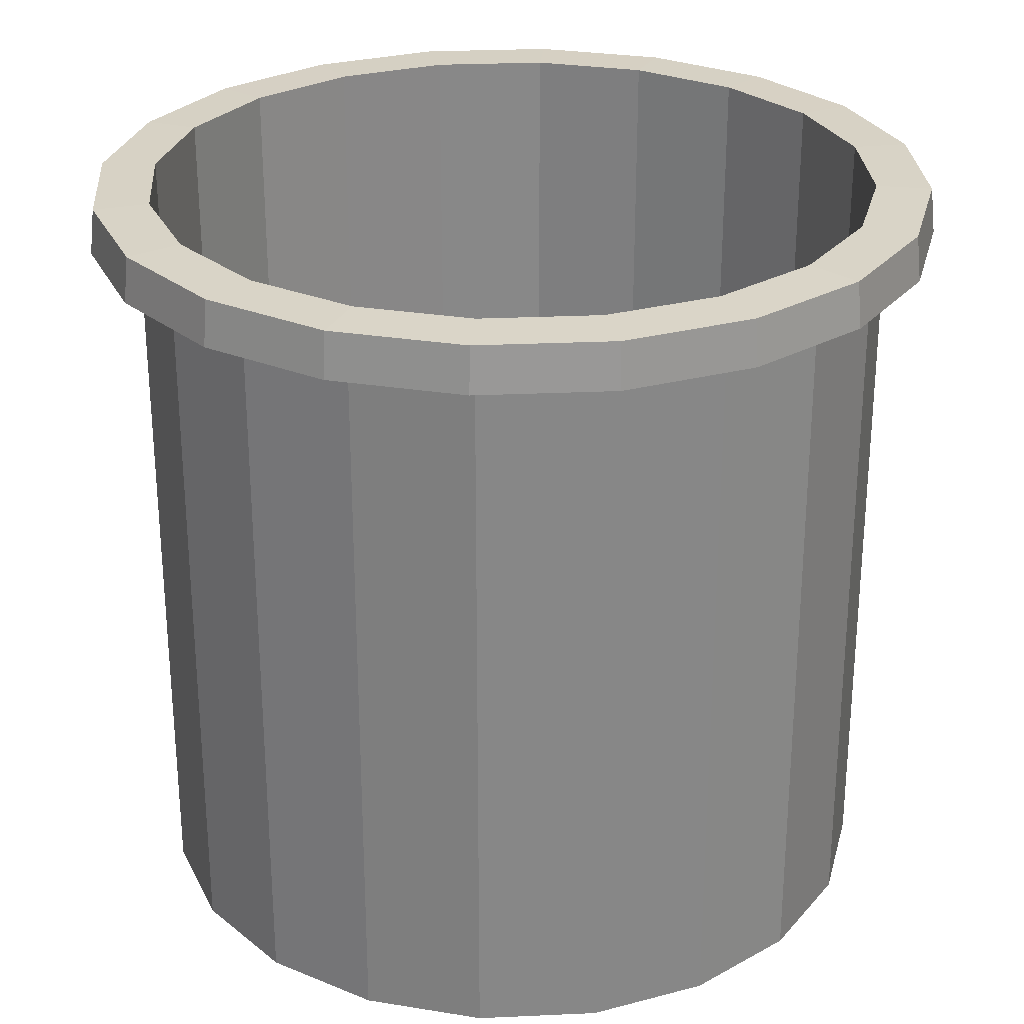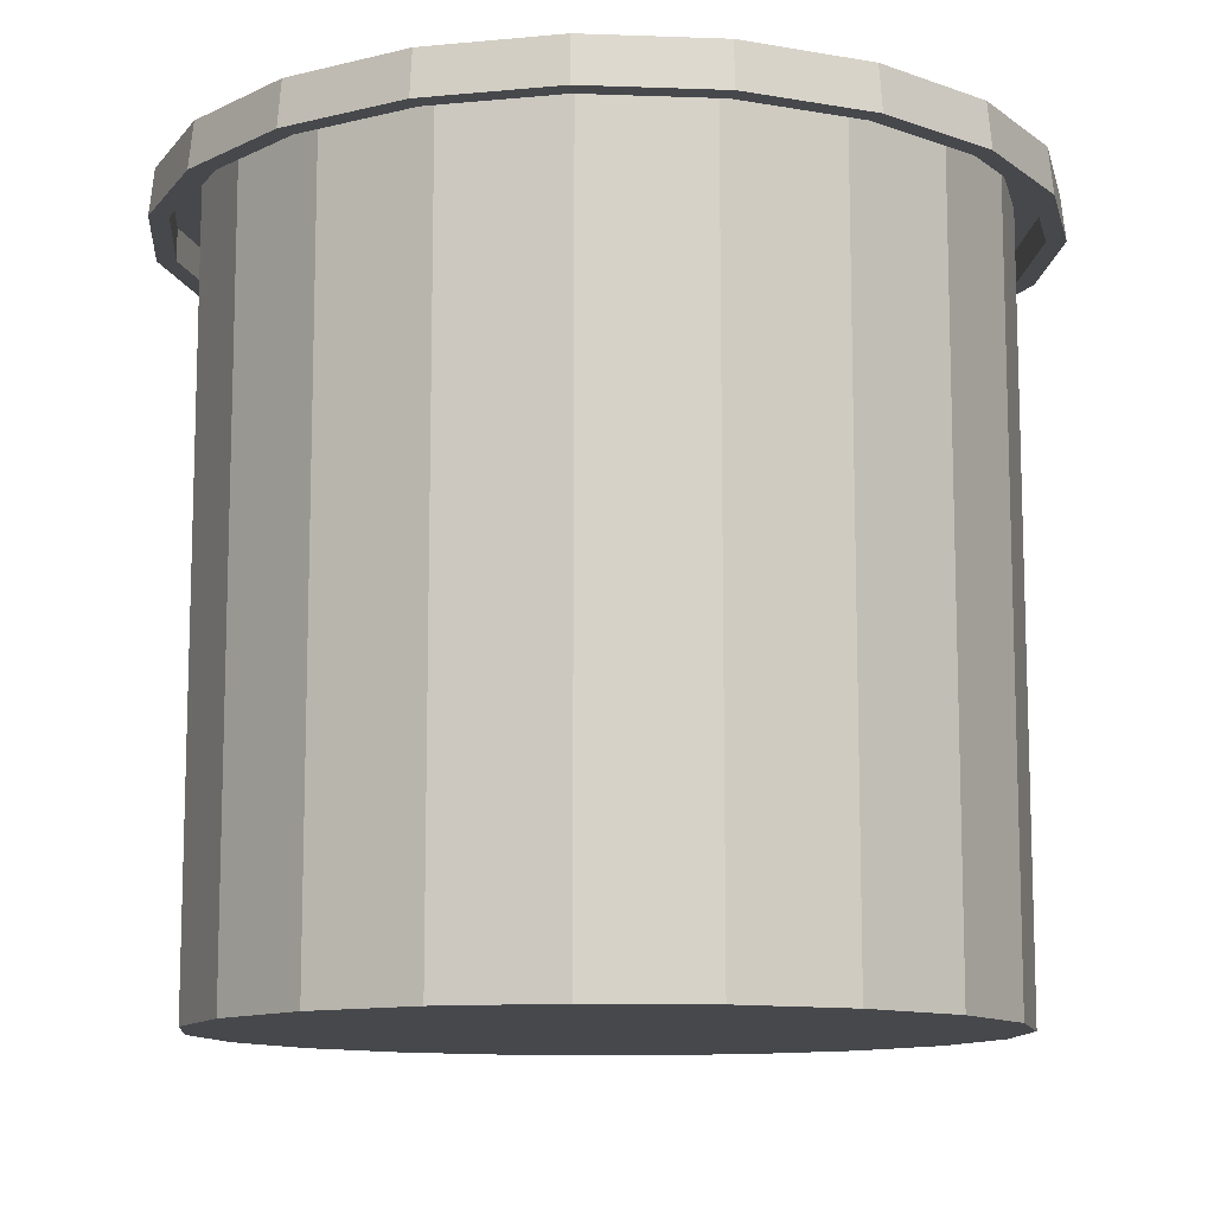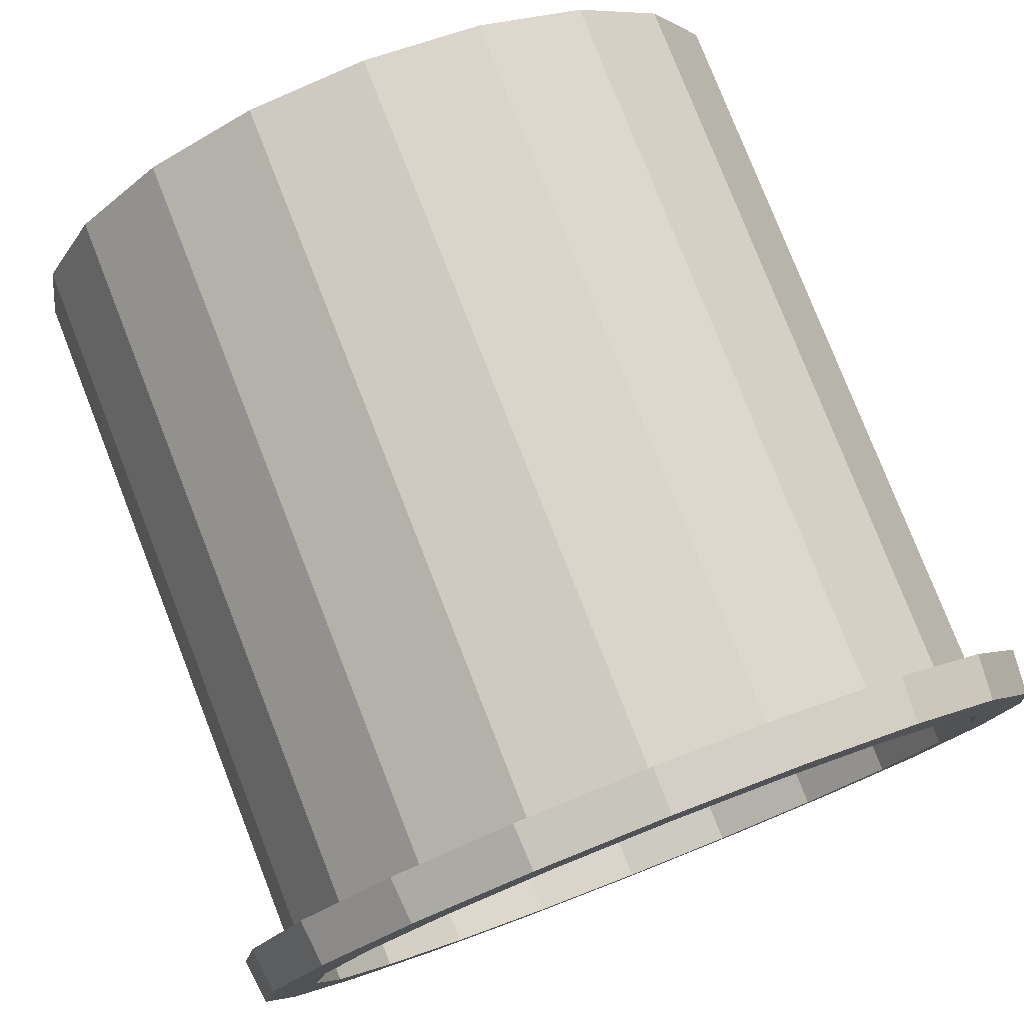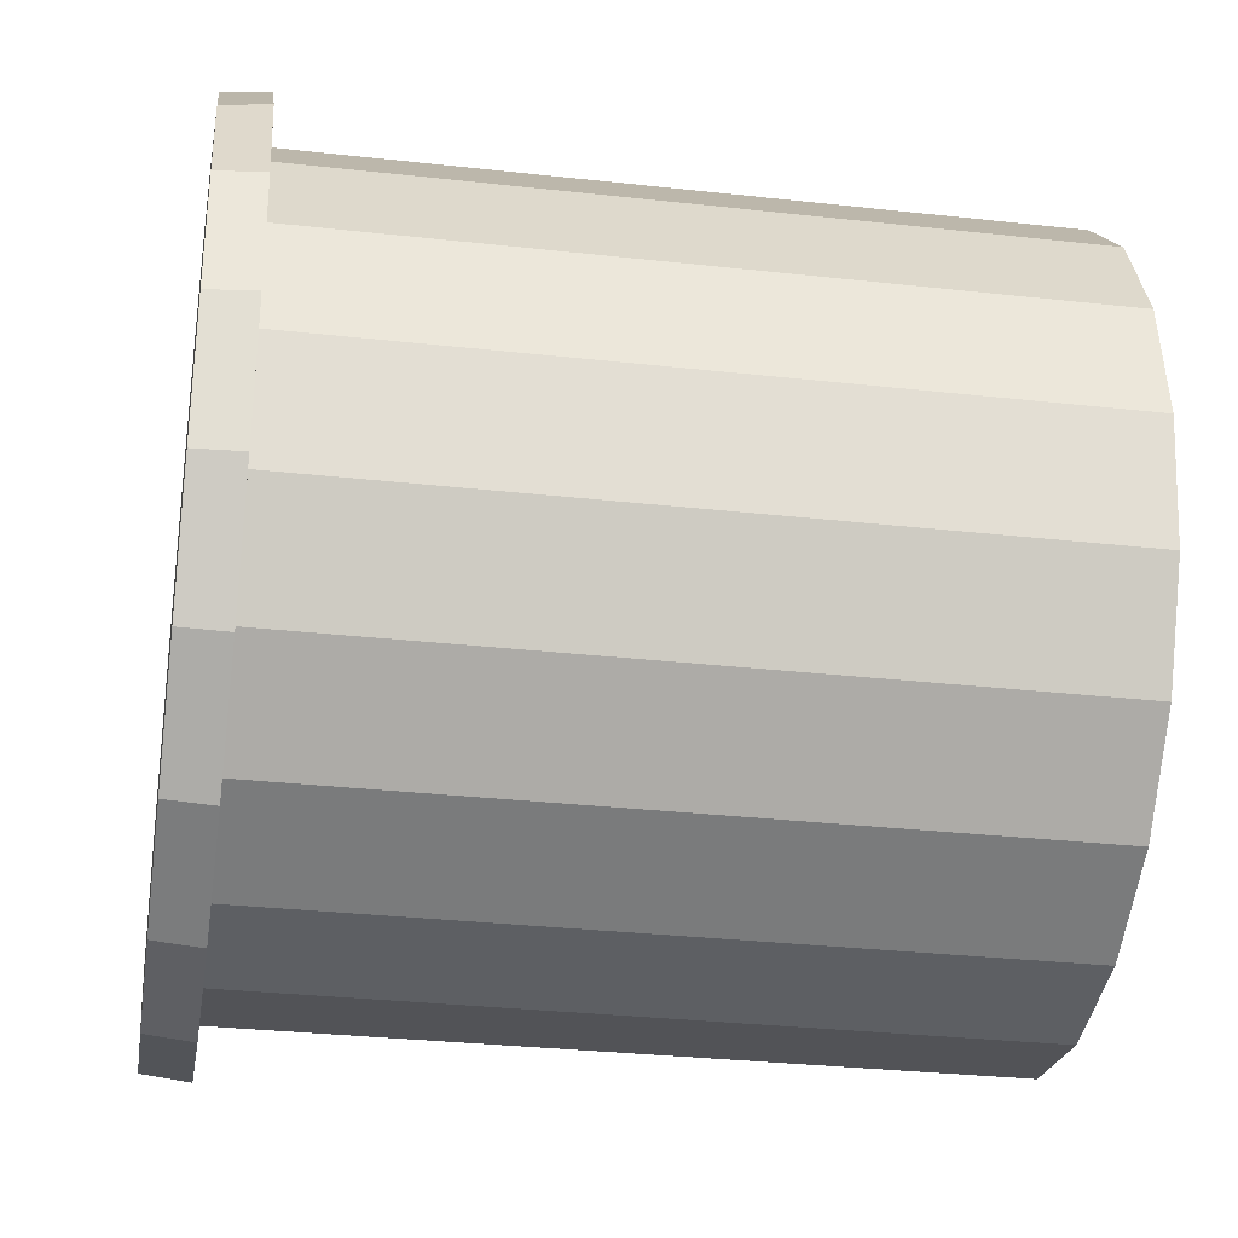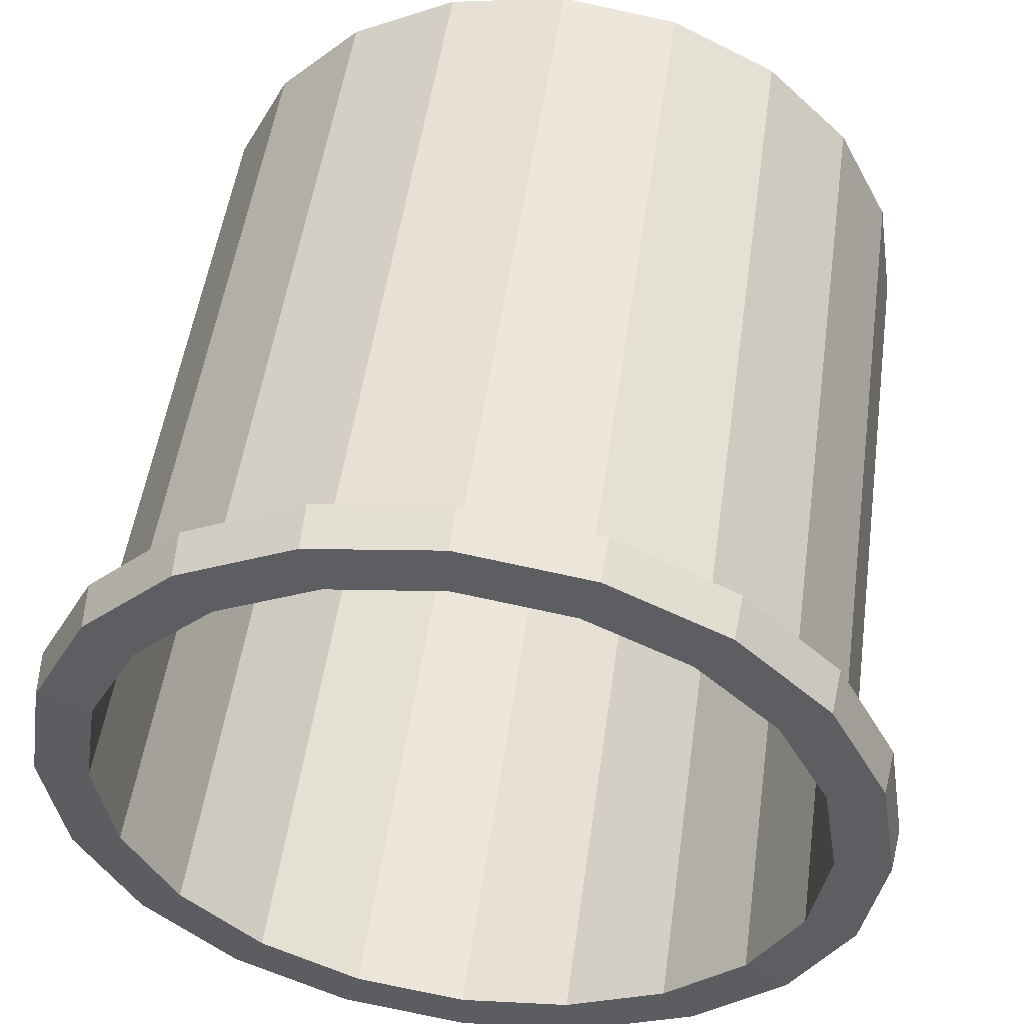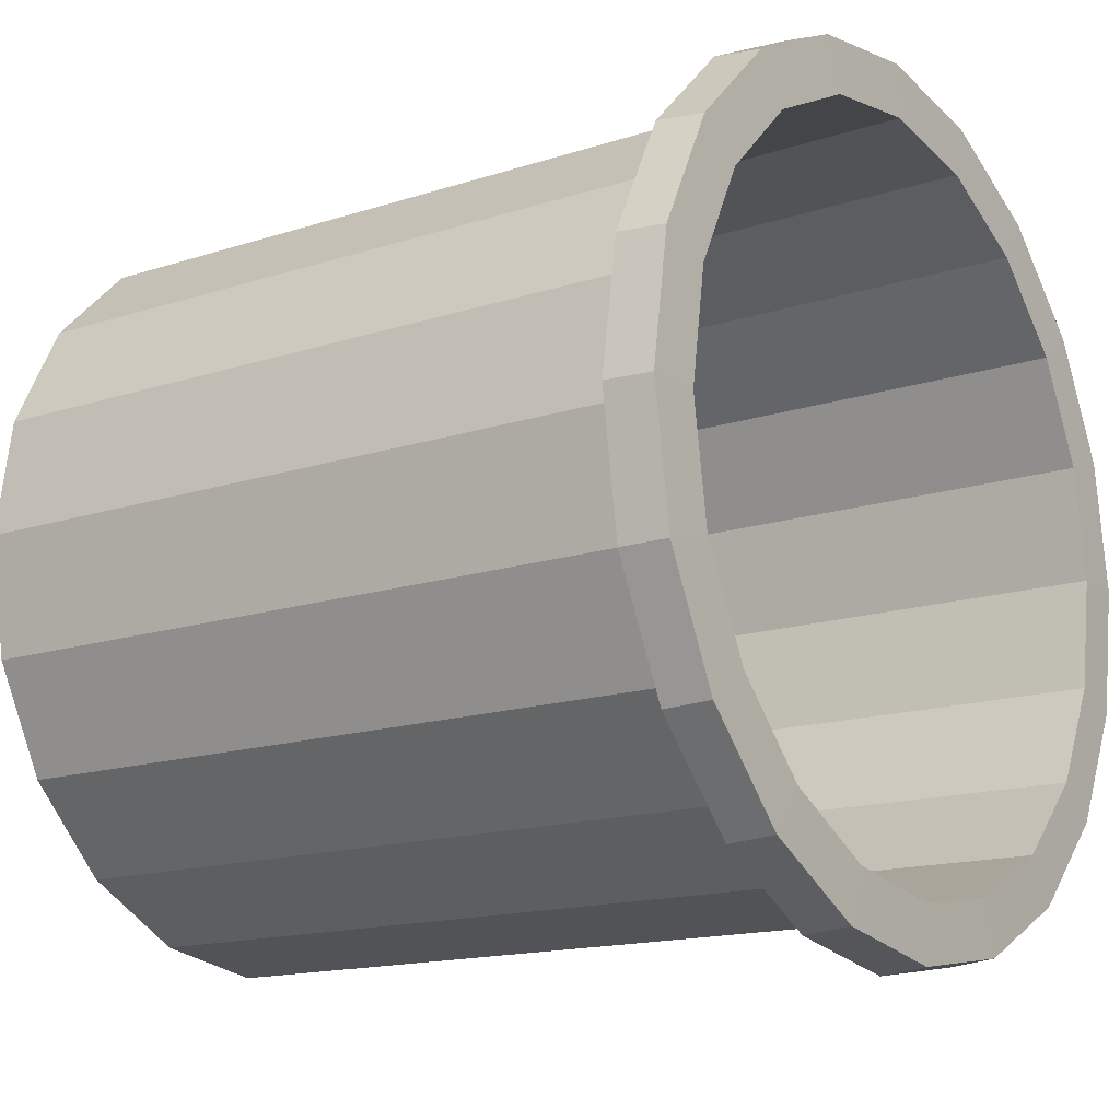
<metadata>
{"format":"obj","ext":"obj","renderer":"f3d","projection":"perspective","resolution":1024,"background":"white","views":[{"elev":27.8,"azim":95.0,"up":"+Y"},{"elev":-11.4,"azim":-14.0,"up":"+Y"},{"elev":78.4,"azim":158.6,"up":"+Z"},{"elev":-31.3,"azim":-99.0,"up":"+Z"},{"elev":51.2,"azim":-172.0,"up":"+Z"},{"elev":-15.1,"azim":125.0,"up":"+Z"}]}
</metadata>
<code>
o Cylinder_Cylinder.001
v 0.06647 0.2 -0.2046
v -0 0.2 -0.2151
v 0 -0.2 -0.2
v 0 0.2 -0.2
v 0.0618 -0.2 -0.1902
v 0.0618 0.2 -0.1902
v 0.1176 -0.2 -0.1618
v 0.1176 0.2 -0.1618
v 0.1618 -0.2 -0.1176
v 0.1618 0.2 -0.1176
v 0.1902 -0.2 -0.0618
v 0.1902 0.2 -0.0618
v 0.2 -0.2 0
v 0.2 0.2 0
v 0.1902 -0.2 0.0618
v 0.1902 0.2 0.0618
v 0.1618 -0.2 0.1176
v 0.1618 0.2 0.1176
v 0.1176 -0.2 0.1618
v 0.1176 0.2 0.1618
v 0.0618 -0.2 0.1902
v 0.0618 0.2 0.1902
v -0 -0.2 0.2
v -0 0.2 0.2
v -0.0618 -0.2 0.1902
v -0.0618 0.2 0.1902
v -0.1176 -0.2 0.1618
v -0.1176 0.2 0.1618
v -0.1618 -0.2 0.1176
v -0.1618 0.2 0.1176
v -0.1902 -0.2 0.0618
v -0.1902 0.2 0.0618
v -0.2 -0.2 -0
v -0.2 0.2 -0
v -0.1902 -0.2 -0.0618
v -0.1902 0.2 -0.0618
v -0.1618 -0.2 -0.1176
v -0.1618 0.2 -0.1176
v -0.1176 -0.2 -0.1618
v -0.1176 0.2 -0.1618
v -0.0618 -0.2 -0.1902
v -0.0618 0.2 -0.1902
v 0.1264 0.2 -0.174
v 0.174 0.2 -0.1264
v 0.2046 0.2 -0.06647
v 0.2151 0.2 0
v 0.2046 0.2 0.06647
v 0.174 0.2 0.1264
v 0.1264 0.2 0.174
v 0.06647 0.2 0.2046
v -0 0.2 0.2151
v -0.06647 0.2 0.2046
v -0.1264 0.2 0.174
v -0.174 0.2 0.1264
v -0.2046 0.2 0.06647
v -0.2151 0.2 -0
v -0.2046 0.2 -0.06647
v -0.174 0.2 -0.1264
v -0.1264 0.2 -0.174
v -0.06647 0.2 -0.2046
v 0.06647 0.1827 -0.2046
v -0 0.1827 -0.2151
v 0.1264 0.1827 -0.174
v 0.174 0.1827 -0.1264
v 0.2046 0.1827 -0.06647
v 0.2151 0.1827 0
v 0.2046 0.1827 0.06647
v 0.174 0.1827 0.1264
v 0.1264 0.1827 0.174
v 0.06647 0.1827 0.2046
v -0 0.1827 0.2151
v -0.06647 0.1827 0.2046
v -0.1264 0.1827 0.174
v -0.174 0.1827 0.1264
v -0.2046 0.1827 0.06647
v -0.2151 0.1827 -0
v -0.2046 0.1827 -0.06647
v -0.174 0.1827 -0.1264
v -0.1264 0.1827 -0.174
v -0.06647 0.1827 -0.2046
v 0 -0.2 -0
v 0.06875 0.2067 -0.2116
v -0 0.2067 -0.2225
v 0 -0.1933 -0.1926
v 0 0.2074 -0.1933
v 0.05952 -0.1933 -0.1832
v 0.05974 0.2074 -0.1839
v 0.1132 -0.1933 -0.1558
v 0.1136 0.2074 -0.1564
v 0.1558 -0.1933 -0.1132
v 0.1564 0.2074 -0.1136
v 0.1832 -0.1933 -0.05952
v 0.1839 0.2074 -0.05974
v 0.1926 -0.1933 0
v 0.1933 0.2074 0
v 0.1832 -0.1933 0.05952
v 0.1839 0.2074 0.05974
v 0.1558 -0.1933 0.1132
v 0.1564 0.2074 0.1136
v 0.1132 -0.1933 0.1558
v 0.1136 0.2074 0.1564
v 0.05952 -0.1933 0.1832
v 0.05974 0.2074 0.1839
v -0 -0.1933 0.1926
v -0 0.2074 0.1933
v -0.05952 -0.1933 0.1832
v -0.05974 0.2074 0.1839
v -0.1132 -0.1933 0.1558
v -0.1136 0.2074 0.1564
v -0.1558 -0.1933 0.1132
v -0.1564 0.2074 0.1136
v -0.1832 -0.1933 0.05952
v -0.1839 0.2074 0.05974
v -0.1926 -0.1933 -0
v -0.1933 0.2074 -0
v -0.1832 -0.1933 -0.05952
v -0.1839 0.2074 -0.05974
v -0.1558 -0.1933 -0.1132
v -0.1564 0.2074 -0.1136
v -0.1132 -0.1933 -0.1558
v -0.1136 0.2074 -0.1564
v -0.05952 -0.1933 -0.1832
v -0.05974 0.2074 -0.1839
v 0.1308 0.2067 -0.18
v 0.18 0.2067 -0.1308
v 0.2116 0.2067 -0.06875
v 0.2225 0.2067 0
v 0.2116 0.2067 0.06875
v 0.18 0.2067 0.1308
v 0.1308 0.2067 0.18
v 0.06875 0.2067 0.2116
v -0 0.2067 0.2225
v -0.06875 0.2067 0.2116
v -0.1308 0.2067 0.18
v -0.18 0.2067 0.1308
v -0.2116 0.2067 0.06875
v -0.2225 0.2067 -0
v -0.2116 0.2067 -0.06875
v -0.18 0.2067 -0.1308
v -0.1308 0.2067 -0.18
v -0.06875 0.2067 -0.2116
v 0.06956 0.1827 -0.2141
v -0 0.1827 -0.2251
v 0.1323 0.1827 -0.1821
v 0.1821 0.1827 -0.1323
v 0.2141 0.1827 -0.06956
v 0.2251 0.1827 0
v 0.2141 0.1827 0.06956
v 0.1821 0.1827 0.1323
v 0.1323 0.1827 0.1821
v 0.06956 0.1827 0.2141
v -0 0.1827 0.2251
v -0.06956 0.1827 0.2141
v -0.1323 0.1827 0.1821
v -0.1821 0.1827 0.1323
v -0.2141 0.1827 0.06956
v -0.2251 0.1827 -0
v -0.2141 0.1827 -0.06956
v -0.1821 0.1827 -0.1323
v -0.1323 0.1827 -0.1821
v -0.06956 0.1827 -0.2141
v 0 -0.19 -0
f 43 63 64
f 20 18 48
f 4 6 5
f 54 74 75
f 40 59 60
f 6 8 7
f 58 78 79
f 32 55 56
f 8 10 9
f 51 71 72
f 12 10 44
f 10 12 11
f 55 75 76
f 24 51 52
f 12 14 13
f 60 80 62
f 18 16 47
f 14 16 15
f 44 64 65
f 38 58 59
f 16 18 17
f 48 68 69
f 32 30 54
f 18 20 19
f 52 72 73
f 8 43 44
f 20 22 21
f 2 62 61
f 6 4 2
f 22 24 23
f 45 65 66
f 22 50 51
f 24 26 25
f 56 76 77
f 14 46 47
f 26 28 27
f 49 69 70
f 38 36 57
f 28 30 29
f 53 73 74
f 28 53 54
f 30 32 31
f 1 61 63
f 6 1 43
f 32 34 33
f 46 66 67
f 4 42 60
f 34 36 35
f 57 77 78
f 20 49 50
f 36 38 37
f 59 79 80
f 34 56 57
f 38 40 39
f 14 12 45
f 42 4 3
f 40 42 41
f 47 67 68
f 26 52 53
f 81 21 23
f 50 70 71
f 81 31 33
f 5 7 81
f 81 13 15
f 81 27 29
f 81 23 25
f 81 19 21
f 25 27 81
f 81 37 39
f 81 33 35
f 81 29 31
f 35 37 81
f 81 41 3
f 41 81 39
f 81 7 9
f 81 3 5
f 17 19 81
f 81 15 17
f 81 11 13
f 11 81 9
f 144 124 125
f 129 99 101
f 87 85 84
f 155 135 136
f 140 121 123
f 88 89 87
f 160 159 139
f 136 113 115
f 91 89 88
f 153 152 132
f 125 91 93
f 93 91 90
f 156 136 137
f 133 132 105
f 95 93 92
f 161 141 83
f 129 128 97
f 96 97 95
f 145 125 126
f 140 139 119
f 98 99 97
f 149 129 130
f 135 111 113
f 101 99 98
f 154 153 133
f 124 89 91
f 103 101 100
f 142 143 83
f 82 83 85
f 104 105 103
f 146 126 127
f 131 103 105
f 106 107 105
f 158 157 137
f 128 127 95
f 109 107 106
f 150 130 131
f 139 138 117
f 111 109 108
f 154 134 135
f 135 134 109
f 113 111 110
f 144 142 82
f 124 82 87
f 115 113 112
f 148 147 127
f 141 123 85
f 117 115 114
f 159 158 138
f 130 101 103
f 118 119 117
f 160 140 141
f 138 137 115
f 121 119 118
f 126 93 95
f 85 123 122
f 123 121 120
f 149 148 128
f 134 133 107
f 104 102 162
f 151 131 132
f 114 112 162
f 162 88 86
f 96 94 162
f 110 108 162
f 106 104 162
f 102 100 162
f 162 108 106
f 120 118 162
f 116 114 162
f 112 110 162
f 162 118 116
f 84 122 162
f 120 162 122
f 90 88 162
f 86 84 162
f 162 100 98
f 98 96 162
f 94 92 162
f 90 162 92
f 62 80 161
f 80 79 160
f 78 159 160
f 77 158 159
f 76 157 158
f 76 75 156
f 75 74 155
f 73 154 155
f 72 153 154
f 71 152 153
f 71 70 151
f 70 69 150
f 68 149 150
f 67 148 149
f 66 147 148
f 66 65 146
f 65 64 145
f 64 63 144
f 61 142 144
f 62 143 142
f 44 43 64
f 49 20 48
f 3 4 5
f 55 54 75
f 42 40 60
f 5 6 7
f 59 58 79
f 34 32 56
f 7 8 9
f 52 51 72
f 45 12 44
f 9 10 11
f 56 55 76
f 26 24 52
f 11 12 13
f 2 60 62
f 48 18 47
f 13 14 15
f 45 44 65
f 40 38 59
f 15 16 17
f 49 48 69
f 55 32 54
f 17 18 19
f 53 52 73
f 10 8 44
f 19 20 21
f 1 2 61
f 1 6 2
f 21 22 23
f 46 45 66
f 24 22 51
f 23 24 25
f 57 56 77
f 16 14 47
f 25 26 27
f 50 49 70
f 58 38 57
f 27 28 29
f 54 53 74
f 30 28 54
f 29 30 31
f 43 1 63
f 8 6 43
f 31 32 33
f 47 46 67
f 2 4 60
f 33 34 35
f 58 57 78
f 22 20 50
f 35 36 37
f 60 59 80
f 36 34 57
f 37 38 39
f 46 14 45
f 41 42 3
f 39 40 41
f 48 47 68
f 28 26 53
f 51 50 71
f 145 144 125
f 130 129 101
f 86 87 84
f 156 155 136
f 141 140 123
f 86 88 87
f 140 160 139
f 137 136 115
f 90 91 88
f 133 153 132
f 126 125 93
f 92 93 90
f 157 156 137
f 107 133 105
f 94 95 92
f 143 161 83
f 99 129 97
f 94 96 95
f 146 145 126
f 121 140 119
f 96 98 97
f 150 149 130
f 136 135 113
f 100 101 98
f 134 154 133
f 125 124 91
f 102 103 100
f 82 142 83
f 87 82 85
f 102 104 103
f 147 146 127
f 132 131 105
f 104 106 105
f 138 158 137
f 97 128 95
f 108 109 106
f 151 150 131
f 119 139 117
f 110 111 108
f 155 154 135
f 111 135 109
f 112 113 110
f 124 144 82
f 89 124 87
f 114 115 112
f 128 148 127
f 83 141 85
f 116 117 114
f 139 159 138
f 131 130 103
f 116 118 117
f 161 160 141
f 117 138 115
f 120 121 118
f 127 126 95
f 84 85 122
f 122 123 120
f 129 149 128
f 109 134 107
f 152 151 132
f 143 62 161
f 161 80 160
f 79 78 160
f 78 77 159
f 77 76 158
f 157 76 156
f 156 75 155
f 74 73 155
f 73 72 154
f 72 71 153
f 152 71 151
f 151 70 150
f 69 68 150
f 68 67 149
f 67 66 148
f 147 66 146
f 146 65 145
f 145 64 144
f 63 61 144
f 61 62 142

</code>
